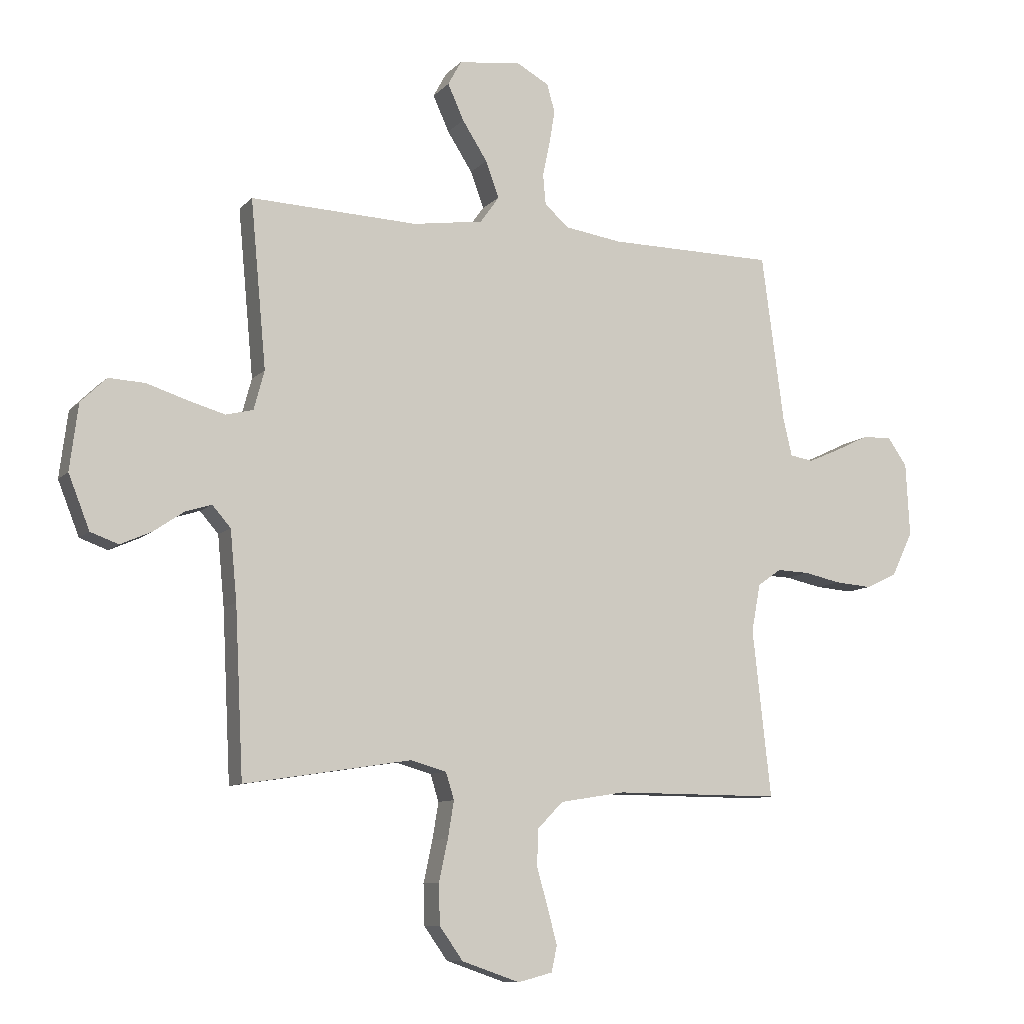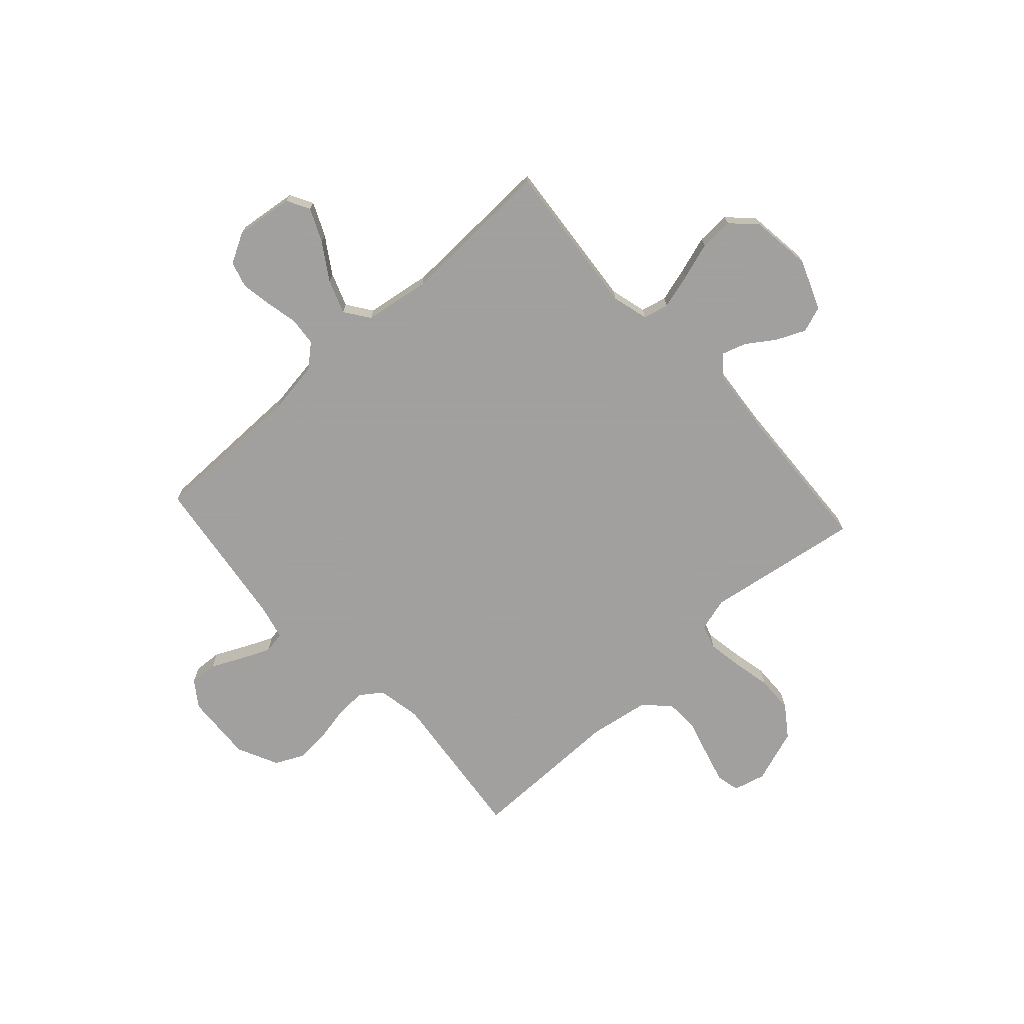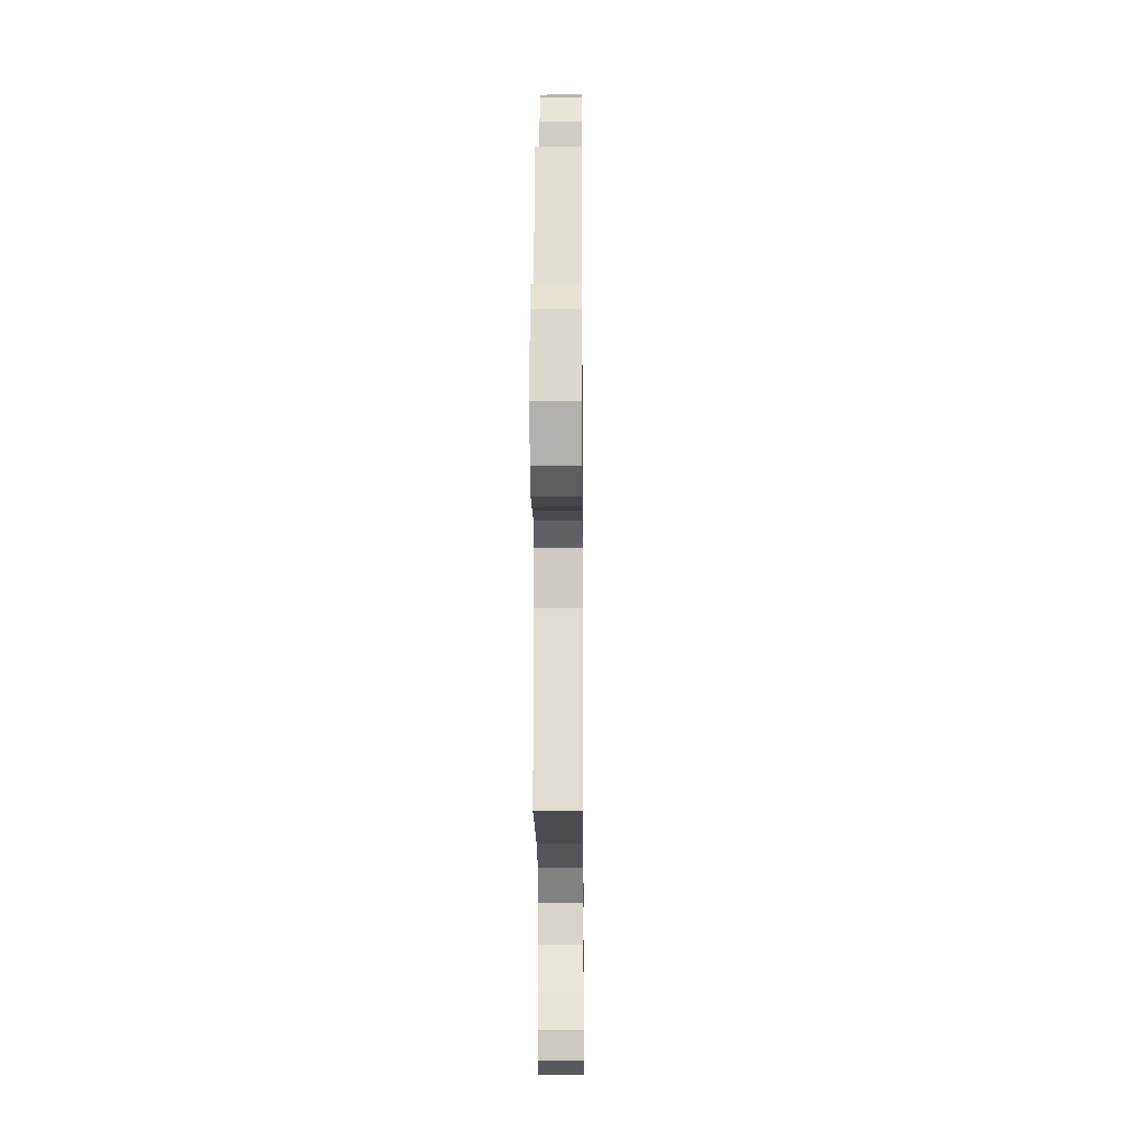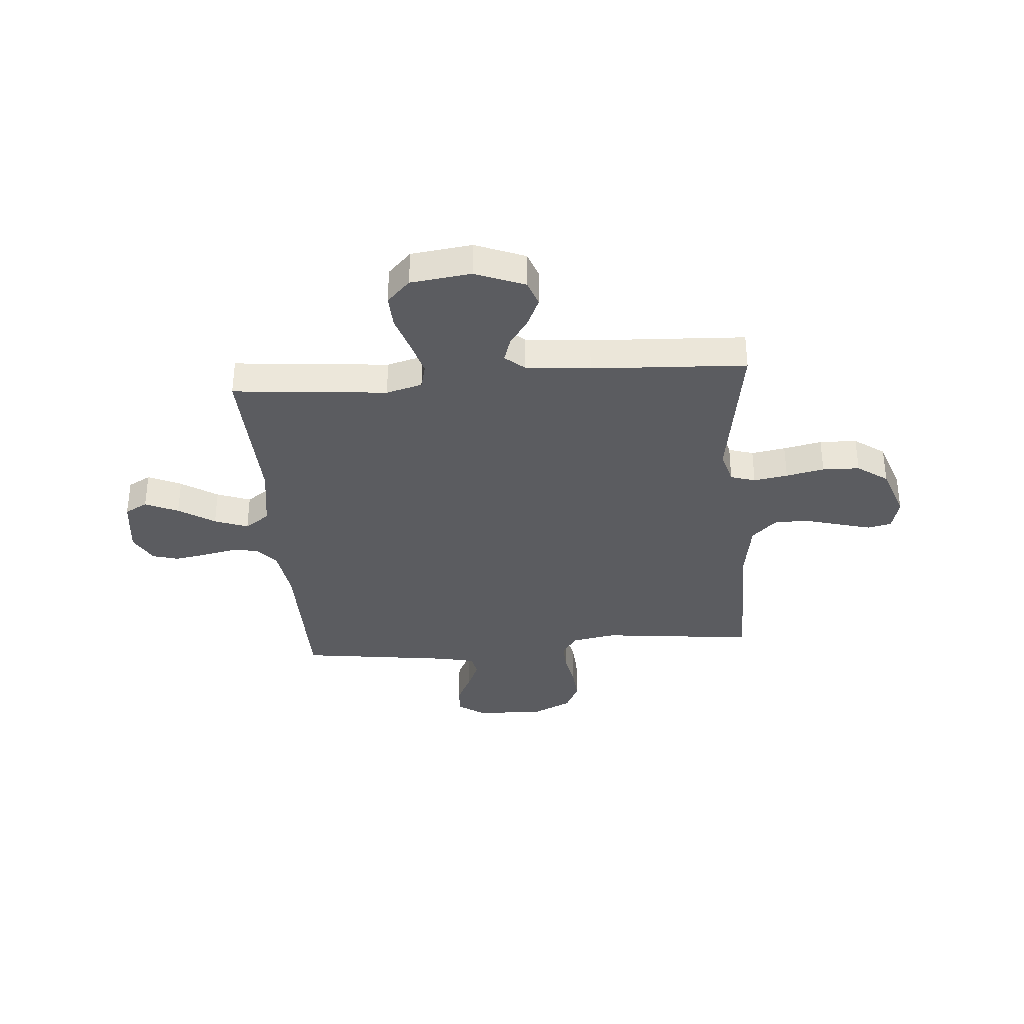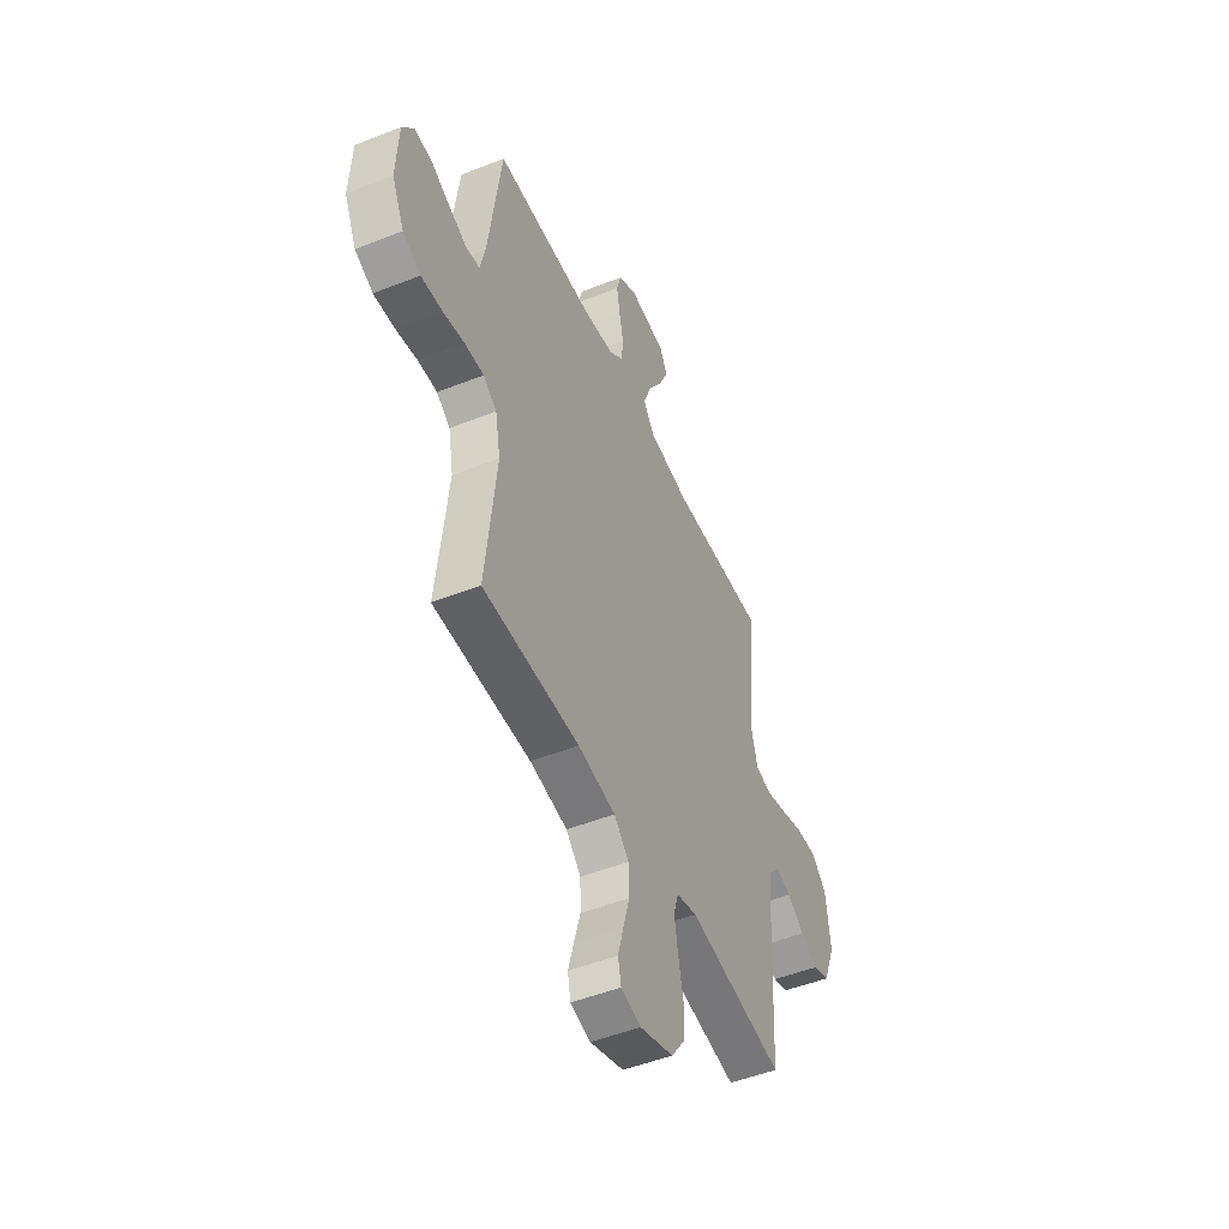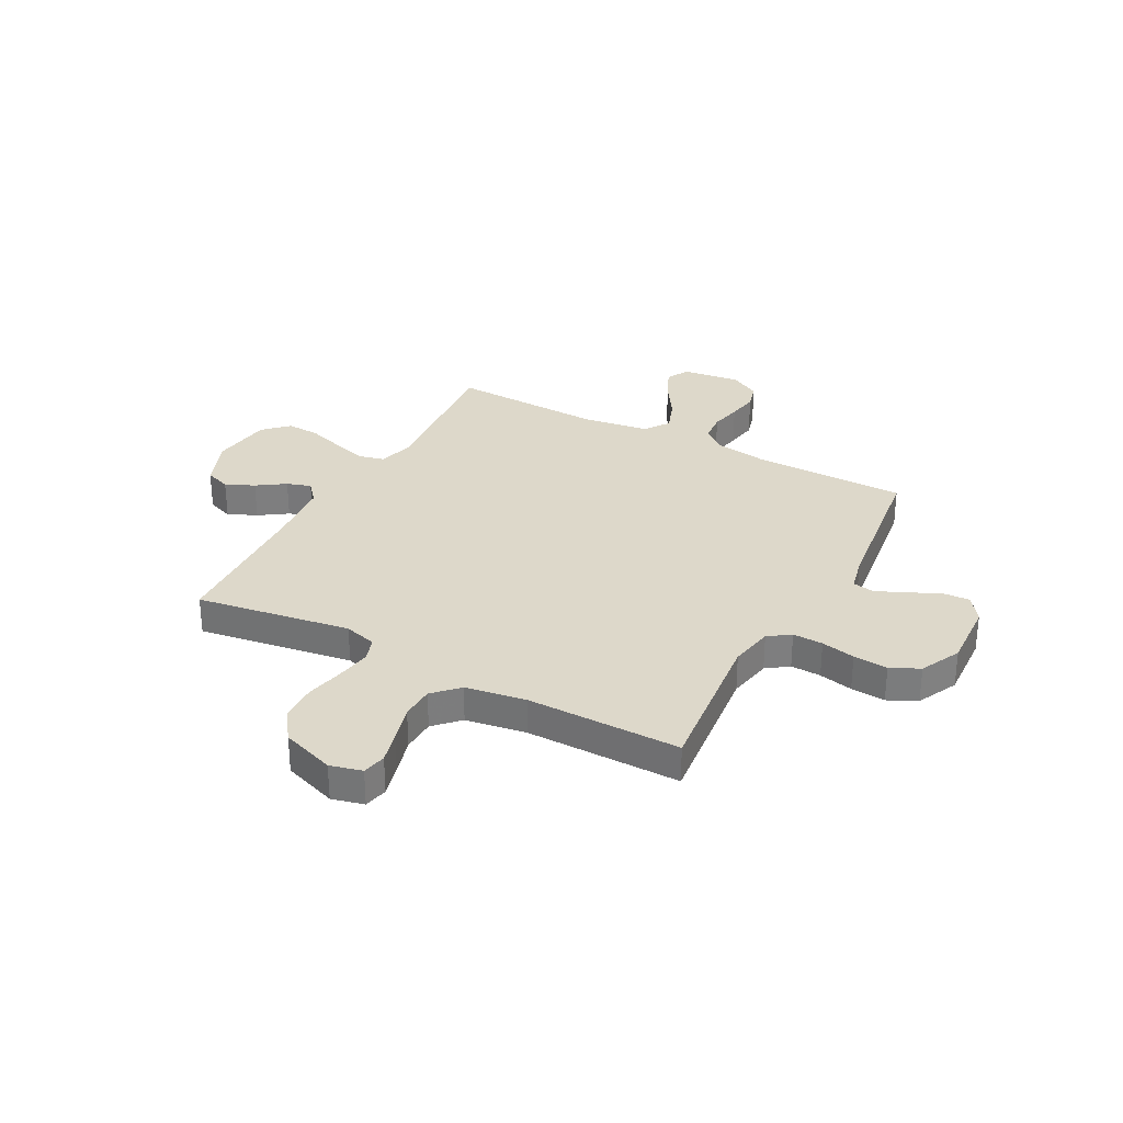
<metadata>
{"format":"obj","ext":"obj","renderer":"f3d","projection":"perspective","resolution":1024,"background":"white","views":[{"elev":-9.4,"azim":156.1,"up":"+Z"},{"elev":-71.9,"azim":42.3,"up":"+Y"},{"elev":-14.9,"azim":-89.5,"up":"+Z"},{"elev":-34.9,"azim":94.6,"up":"+Y"},{"elev":-49.5,"azim":-66.4,"up":"+Z"},{"elev":31.0,"azim":-151.7,"up":"+Y"}]}
</metadata>
<code>
v 0.5 0.07 -0.5
v 0.2 0.07 -0.453
v 0.136 0.07 -0.471
v 0.121 0.07 -0.519
v 0.132 0.07 -0.585
v 0.148 0.07 -0.659
v 0.146 0.07 -0.731
v 0.104 0.07 -0.79
v 0 0.07 -0.826
v -0.062 0.07 -0.81
v -0.072 0.07 -0.764
v -0.055 0.07 -0.701
v -0.035 0.07 -0.63
v -0.037 0.07 -0.565
v -0.083 0.07 -0.518
v -0.2 0.07 -0.499
v -0.5 0.07 -0.5
v -0.467 0.07 -0.2
v -0.483 0.07 -0.115
v -0.525 0.07 -0.085
v -0.584 0.07 -0.087
v -0.65 0.07 -0.101
v -0.717 0.07 -0.106
v -0.773 0.07 -0.079
v -0.811 0.07 0
v -0.804 0.07 0.132
v -0.769 0.07 0.182
v -0.715 0.07 0.179
v -0.655 0.07 0.15
v -0.598 0.07 0.125
v -0.556 0.07 0.132
v -0.54 0.07 0.2
v -0.5 0.07 0.5
v -0.2 0.07 0.502
v -0.098 0.07 0.517
v -0.054 0.07 0.555
v -0.049 0.07 0.61
v -0.062 0.07 0.671
v -0.072 0.07 0.731
v -0.058 0.07 0.781
v 0 0.07 0.813
v 0.113 0.07 0.799
v 0.137 0.07 0.755
v 0.108 0.07 0.691
v 0.063 0.07 0.621
v 0.039 0.07 0.556
v 0.073 0.07 0.508
v 0.2 0.07 0.489
v 0.5 0.07 0.5
v 0.472 0.07 0.2
v 0.491 0.07 0.13
v 0.54 0.07 0.118
v 0.607 0.07 0.137
v 0.679 0.07 0.16
v 0.744 0.07 0.163
v 0.79 0.07 0.118
v 0.805 0.07 0
v 0.767 0.07 -0.096
v 0.717 0.07 -0.114
v 0.661 0.07 -0.089
v 0.607 0.07 -0.052
v 0.56 0.07 -0.037
v 0.527 0.07 -0.075
v 0.515 0.07 -0.2
v 0.5 0 -0.5
v 0.2 0 -0.453
v 0.136 0 -0.471
v 0.121 0 -0.519
v 0.132 0 -0.585
v 0.148 0 -0.659
v 0.146 0 -0.731
v 0.104 0 -0.79
v 0 0 -0.826
v -0.062 0 -0.81
v -0.072 0 -0.764
v -0.055 0 -0.701
v -0.035 0 -0.63
v -0.037 0 -0.565
v -0.083 0 -0.518
v -0.2 0 -0.499
v -0.5 0 -0.5
v -0.467 0 -0.2
v -0.483 0 -0.115
v -0.525 0 -0.085
v -0.584 0 -0.087
v -0.65 0 -0.101
v -0.717 0 -0.106
v -0.773 0 -0.079
v -0.811 0 0
v -0.804 0 0.132
v -0.769 0 0.182
v -0.715 0 0.179
v -0.655 0 0.15
v -0.598 0 0.125
v -0.556 0 0.132
v -0.54 0 0.2
v -0.5 0 0.5
v -0.2 0 0.502
v -0.098 0 0.517
v -0.054 0 0.555
v -0.049 0 0.61
v -0.062 0 0.671
v -0.072 0 0.731
v -0.058 0 0.781
v 0 0 0.813
v 0.113 0 0.799
v 0.137 0 0.755
v 0.108 0 0.691
v 0.063 0 0.621
v 0.039 0 0.556
v 0.073 0 0.508
v 0.2 0 0.489
v 0.5 0 0.5
v 0.472 0 0.2
v 0.491 0 0.13
v 0.54 0 0.118
v 0.607 0 0.137
v 0.679 0 0.16
v 0.744 0 0.163
v 0.79 0 0.118
v 0.805 0 0
v 0.767 0 -0.096
v 0.717 0 -0.114
v 0.661 0 -0.089
v 0.607 0 -0.052
v 0.56 0 -0.037
v 0.527 0 -0.075
v 0.515 0 -0.2
f 58 59 60 61
f 58 61 62
f 57 58 62
f 56 57 62
f 53 54 55 56
f 52 53 56 62
f 51 52 62 63
f 48 49 50
f 47 48 50 51
f 42 43 44 45
f 42 45 46
f 41 42 46
f 40 41 46
f 37 38 39 40
f 37 40 46
f 36 37 46 47
f 32 33 34
f 31 32 34 35
f 26 27 28 29
f 26 29 30
f 25 26 30
f 24 25 30 31
f 21 22 23 24
f 20 21 24 31
f 16 17 18
f 15 16 18 19
f 10 11 12 13
f 8 9 10 13
f 8 13 14
f 5 6 7 8
f 4 5 8 14
f 3 4 14 15
f 64 1 2
f 35 36 47 51
f 19 20 31 35
f 35 51 63 64
f 15 19 35 64
f 2 3 15 64
f 125 124 123 122
f 126 125 122
f 126 122 121
f 126 121 120
f 120 119 118 117
f 126 120 117 116
f 127 126 116 115
f 114 113 112
f 115 114 112 111
f 109 108 107 106
f 110 109 106
f 110 106 105
f 110 105 104
f 104 103 102 101
f 110 104 101
f 111 110 101 100
f 98 97 96
f 99 98 96 95
f 93 92 91 90
f 94 93 90
f 94 90 89
f 95 94 89 88
f 88 87 86 85
f 95 88 85 84
f 82 81 80
f 83 82 80 79
f 77 76 75 74
f 77 74 73 72
f 78 77 72
f 72 71 70 69
f 78 72 69 68
f 79 78 68 67
f 66 65 128
f 115 111 100 99
f 99 95 84 83
f 128 127 115 99
f 128 99 83 79
f 128 79 67 66
f 1 65 66 2
f 2 66 67 3
f 3 67 68 4
f 4 68 69 5
f 5 69 70 6
f 6 70 71 7
f 7 71 72 8
f 8 72 73 9
f 9 73 74 10
f 10 74 75 11
f 11 75 76 12
f 12 76 77 13
f 13 77 78 14
f 14 78 79 15
f 15 79 80 16
f 16 80 81 17
f 17 81 82 18
f 18 82 83 19
f 19 83 84 20
f 20 84 85 21
f 21 85 86 22
f 22 86 87 23
f 23 87 88 24
f 24 88 89 25
f 25 89 90 26
f 26 90 91 27
f 27 91 92 28
f 28 92 93 29
f 29 93 94 30
f 30 94 95 31
f 31 95 96 32
f 32 96 97 33
f 33 97 98 34
f 34 98 99 35
f 35 99 100 36
f 36 100 101 37
f 37 101 102 38
f 38 102 103 39
f 39 103 104 40
f 40 104 105 41
f 41 105 106 42
f 42 106 107 43
f 43 107 108 44
f 44 108 109 45
f 45 109 110 46
f 46 110 111 47
f 47 111 112 48
f 48 112 113 49
f 49 113 114 50
f 50 114 115 51
f 51 115 116 52
f 52 116 117 53
f 53 117 118 54
f 54 118 119 55
f 55 119 120 56
f 56 120 121 57
f 57 121 122 58
f 58 122 123 59
f 59 123 124 60
f 60 124 125 61
f 61 125 126 62
f 62 126 127 63
f 63 127 128 64
f 64 128 65 1

</code>
